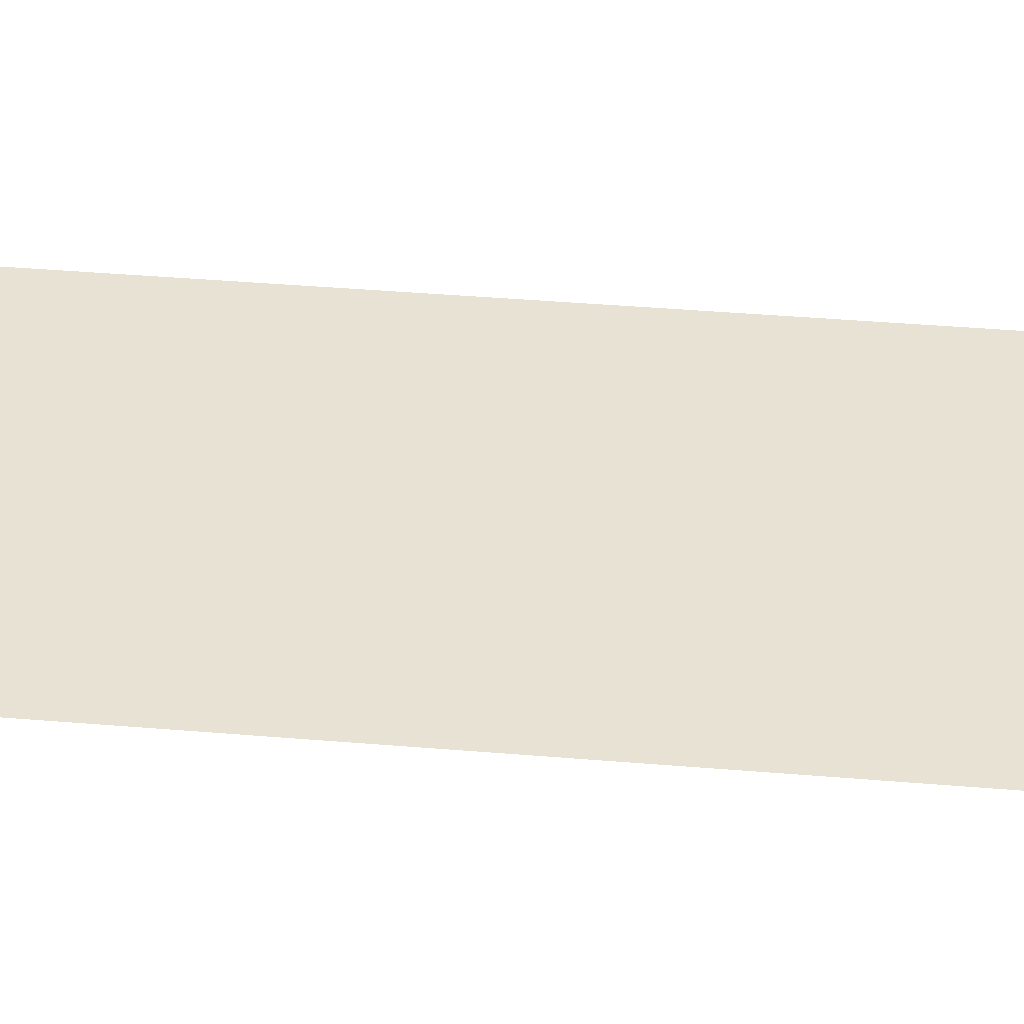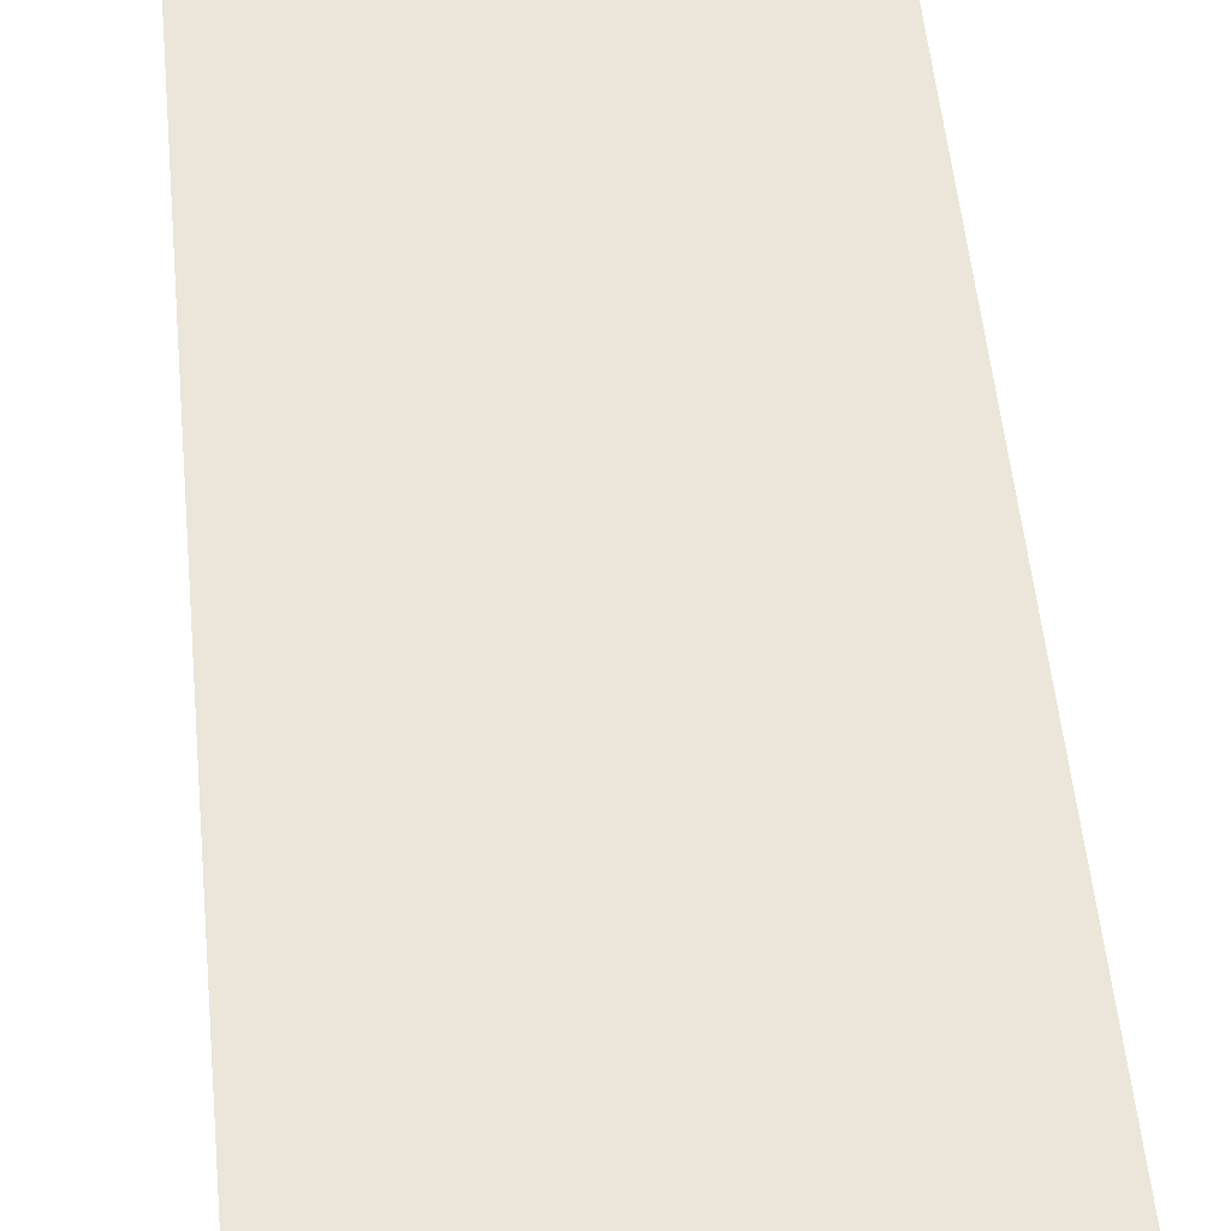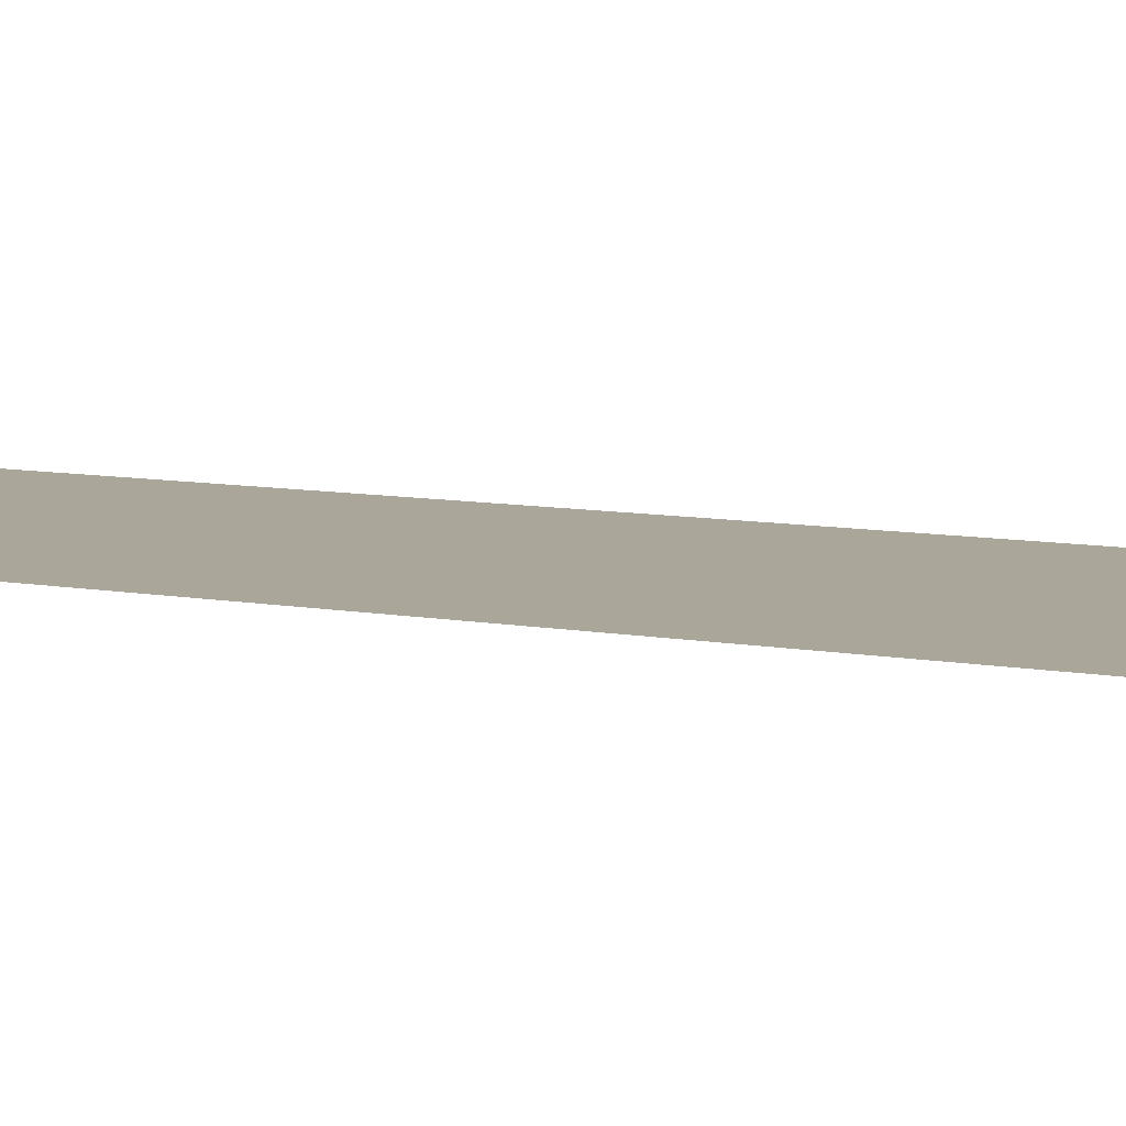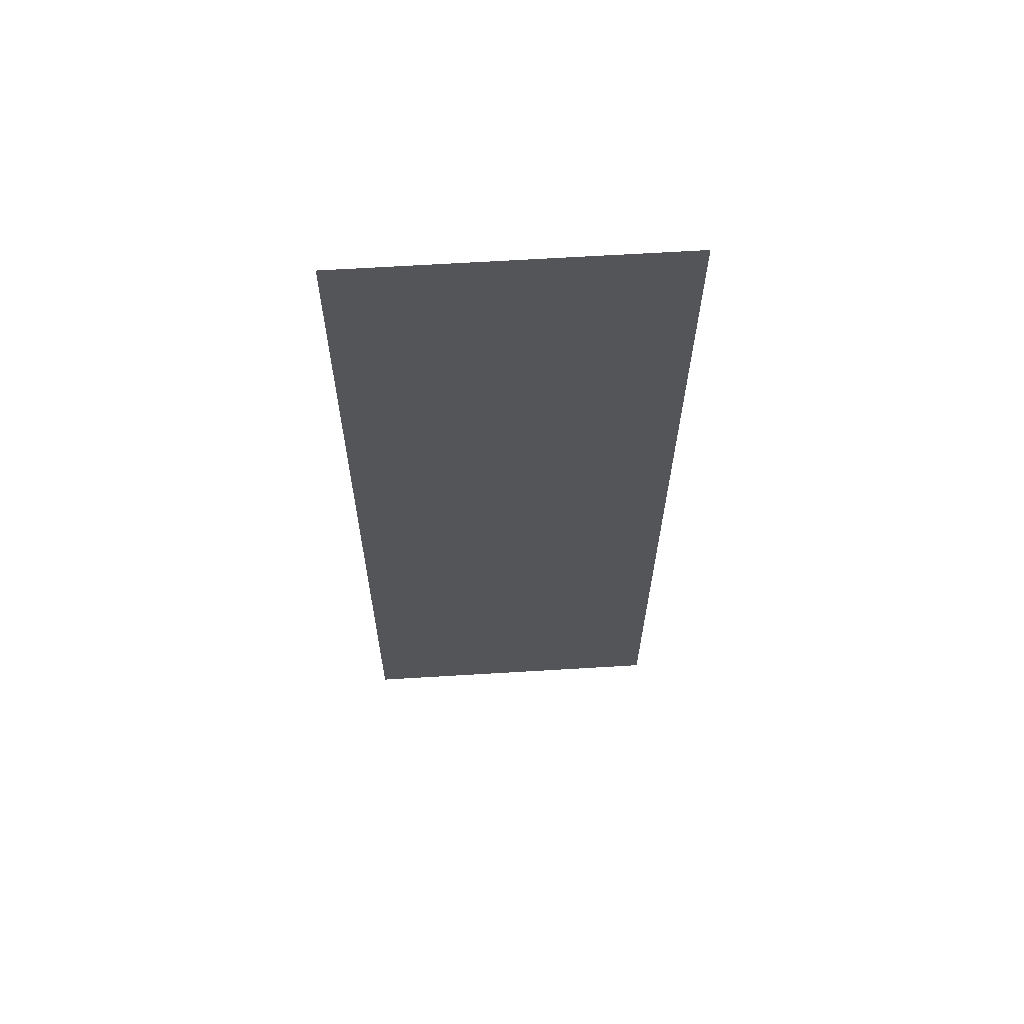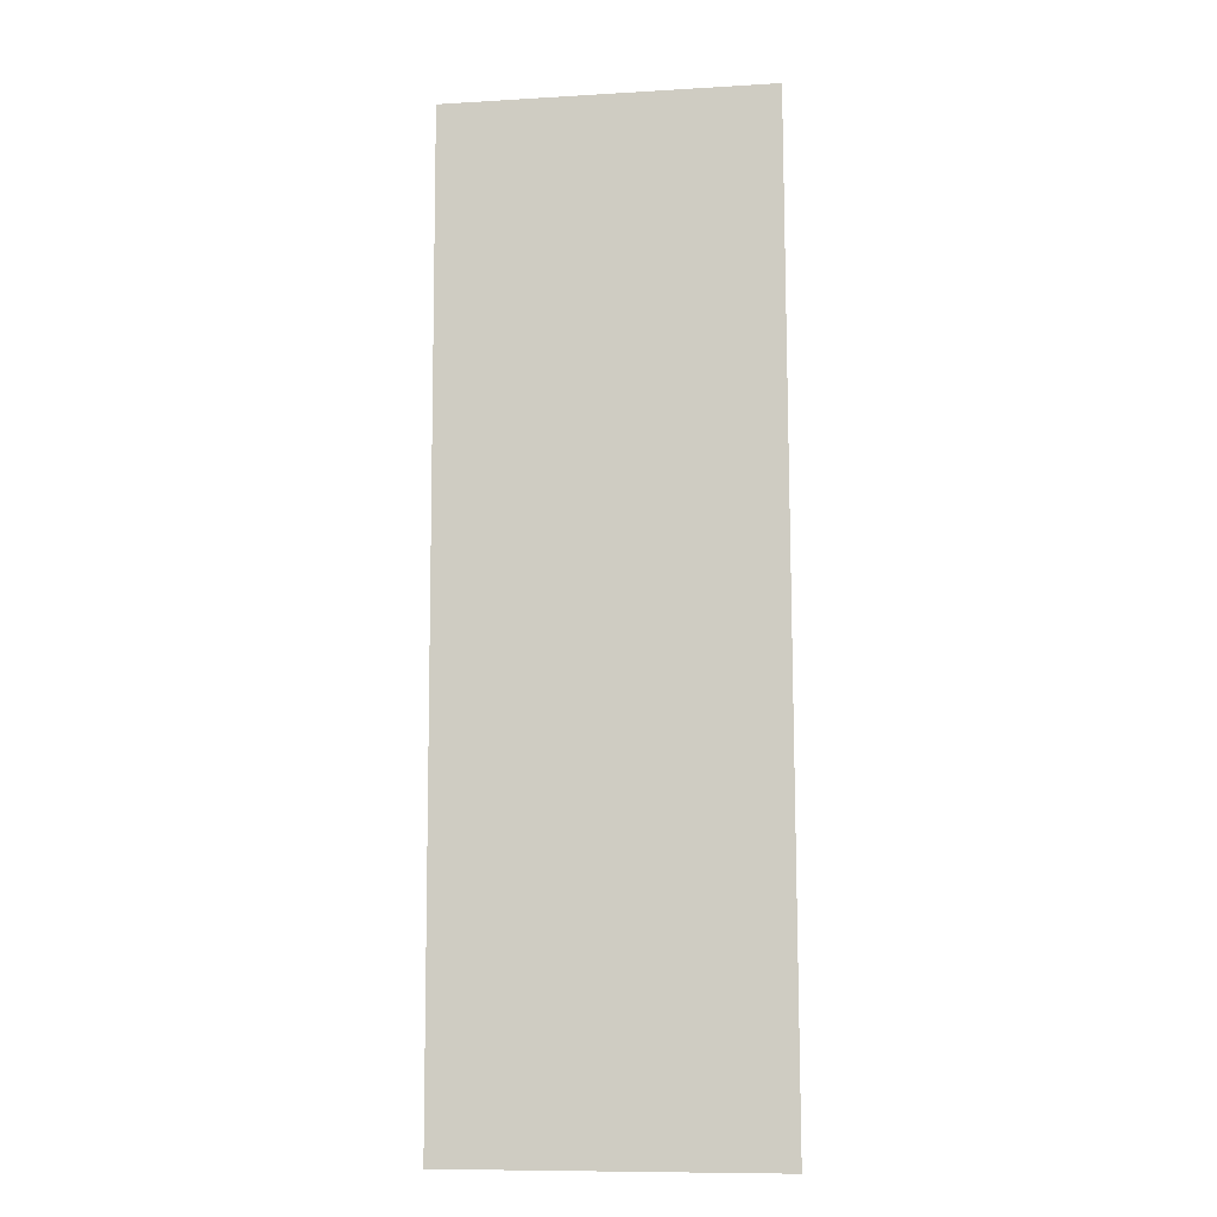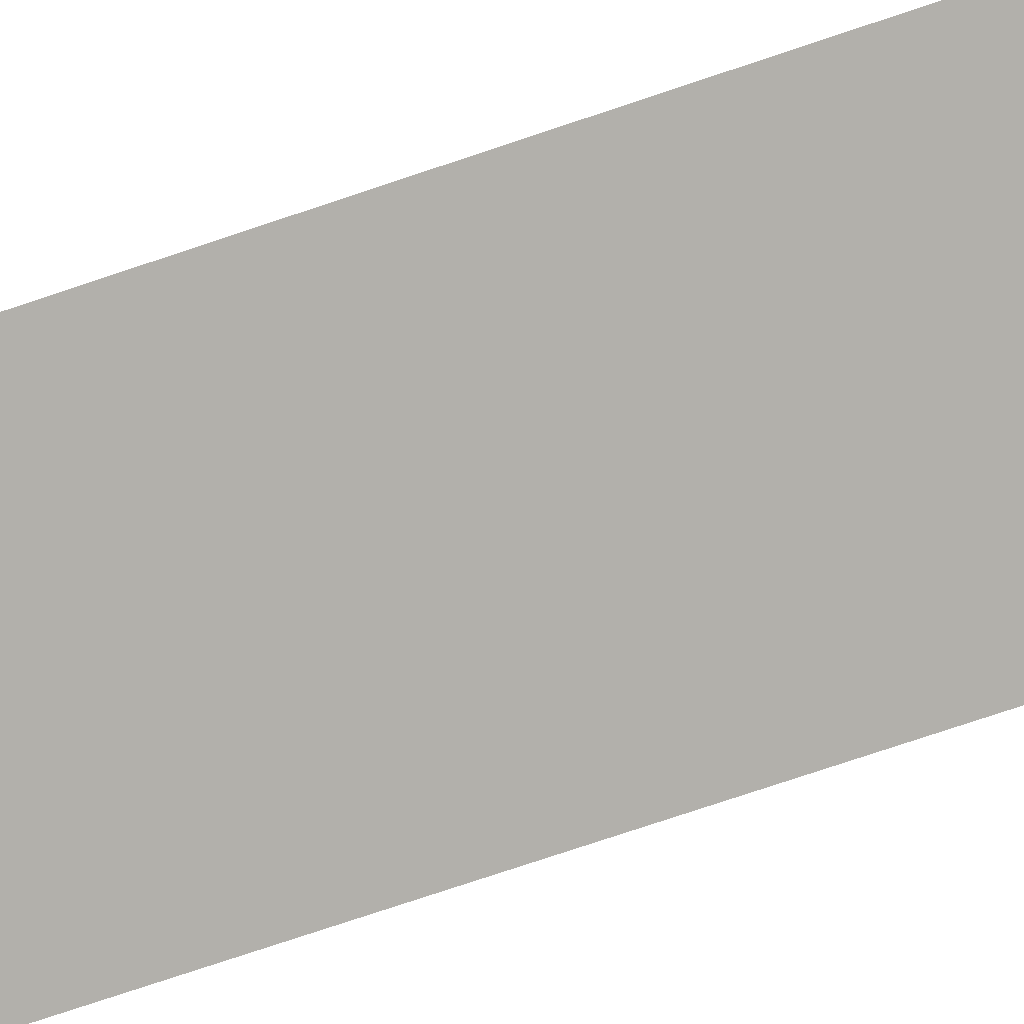
<metadata>
{"format":"obj","ext":"obj","renderer":"f3d","projection":"perspective","resolution":1024,"background":"white","views":[{"elev":40.0,"azim":-84.1,"up":"+Z"},{"elev":48.0,"azim":-5.3,"up":"+Z"},{"elev":7.9,"azim":-60.4,"up":"+Z"},{"elev":64.9,"azim":-3.3,"up":"+Y"},{"elev":-10.6,"azim":-171.0,"up":"+Y"},{"elev":-78.4,"azim":-71.8,"up":"+Z"}]}
</metadata>
<code>
g FPS_PLAYER_Arm_Right
v -0.2531 -0.6265 0.1259
v -0.251 0.1242 0.1247
v 7.765e-05 0.1249 0.1242
v -0.002008 -0.6258 0.1254
g FPS_PLAYER_Arm_Right_0
f 3 2 1
f 4 3 1

</code>
